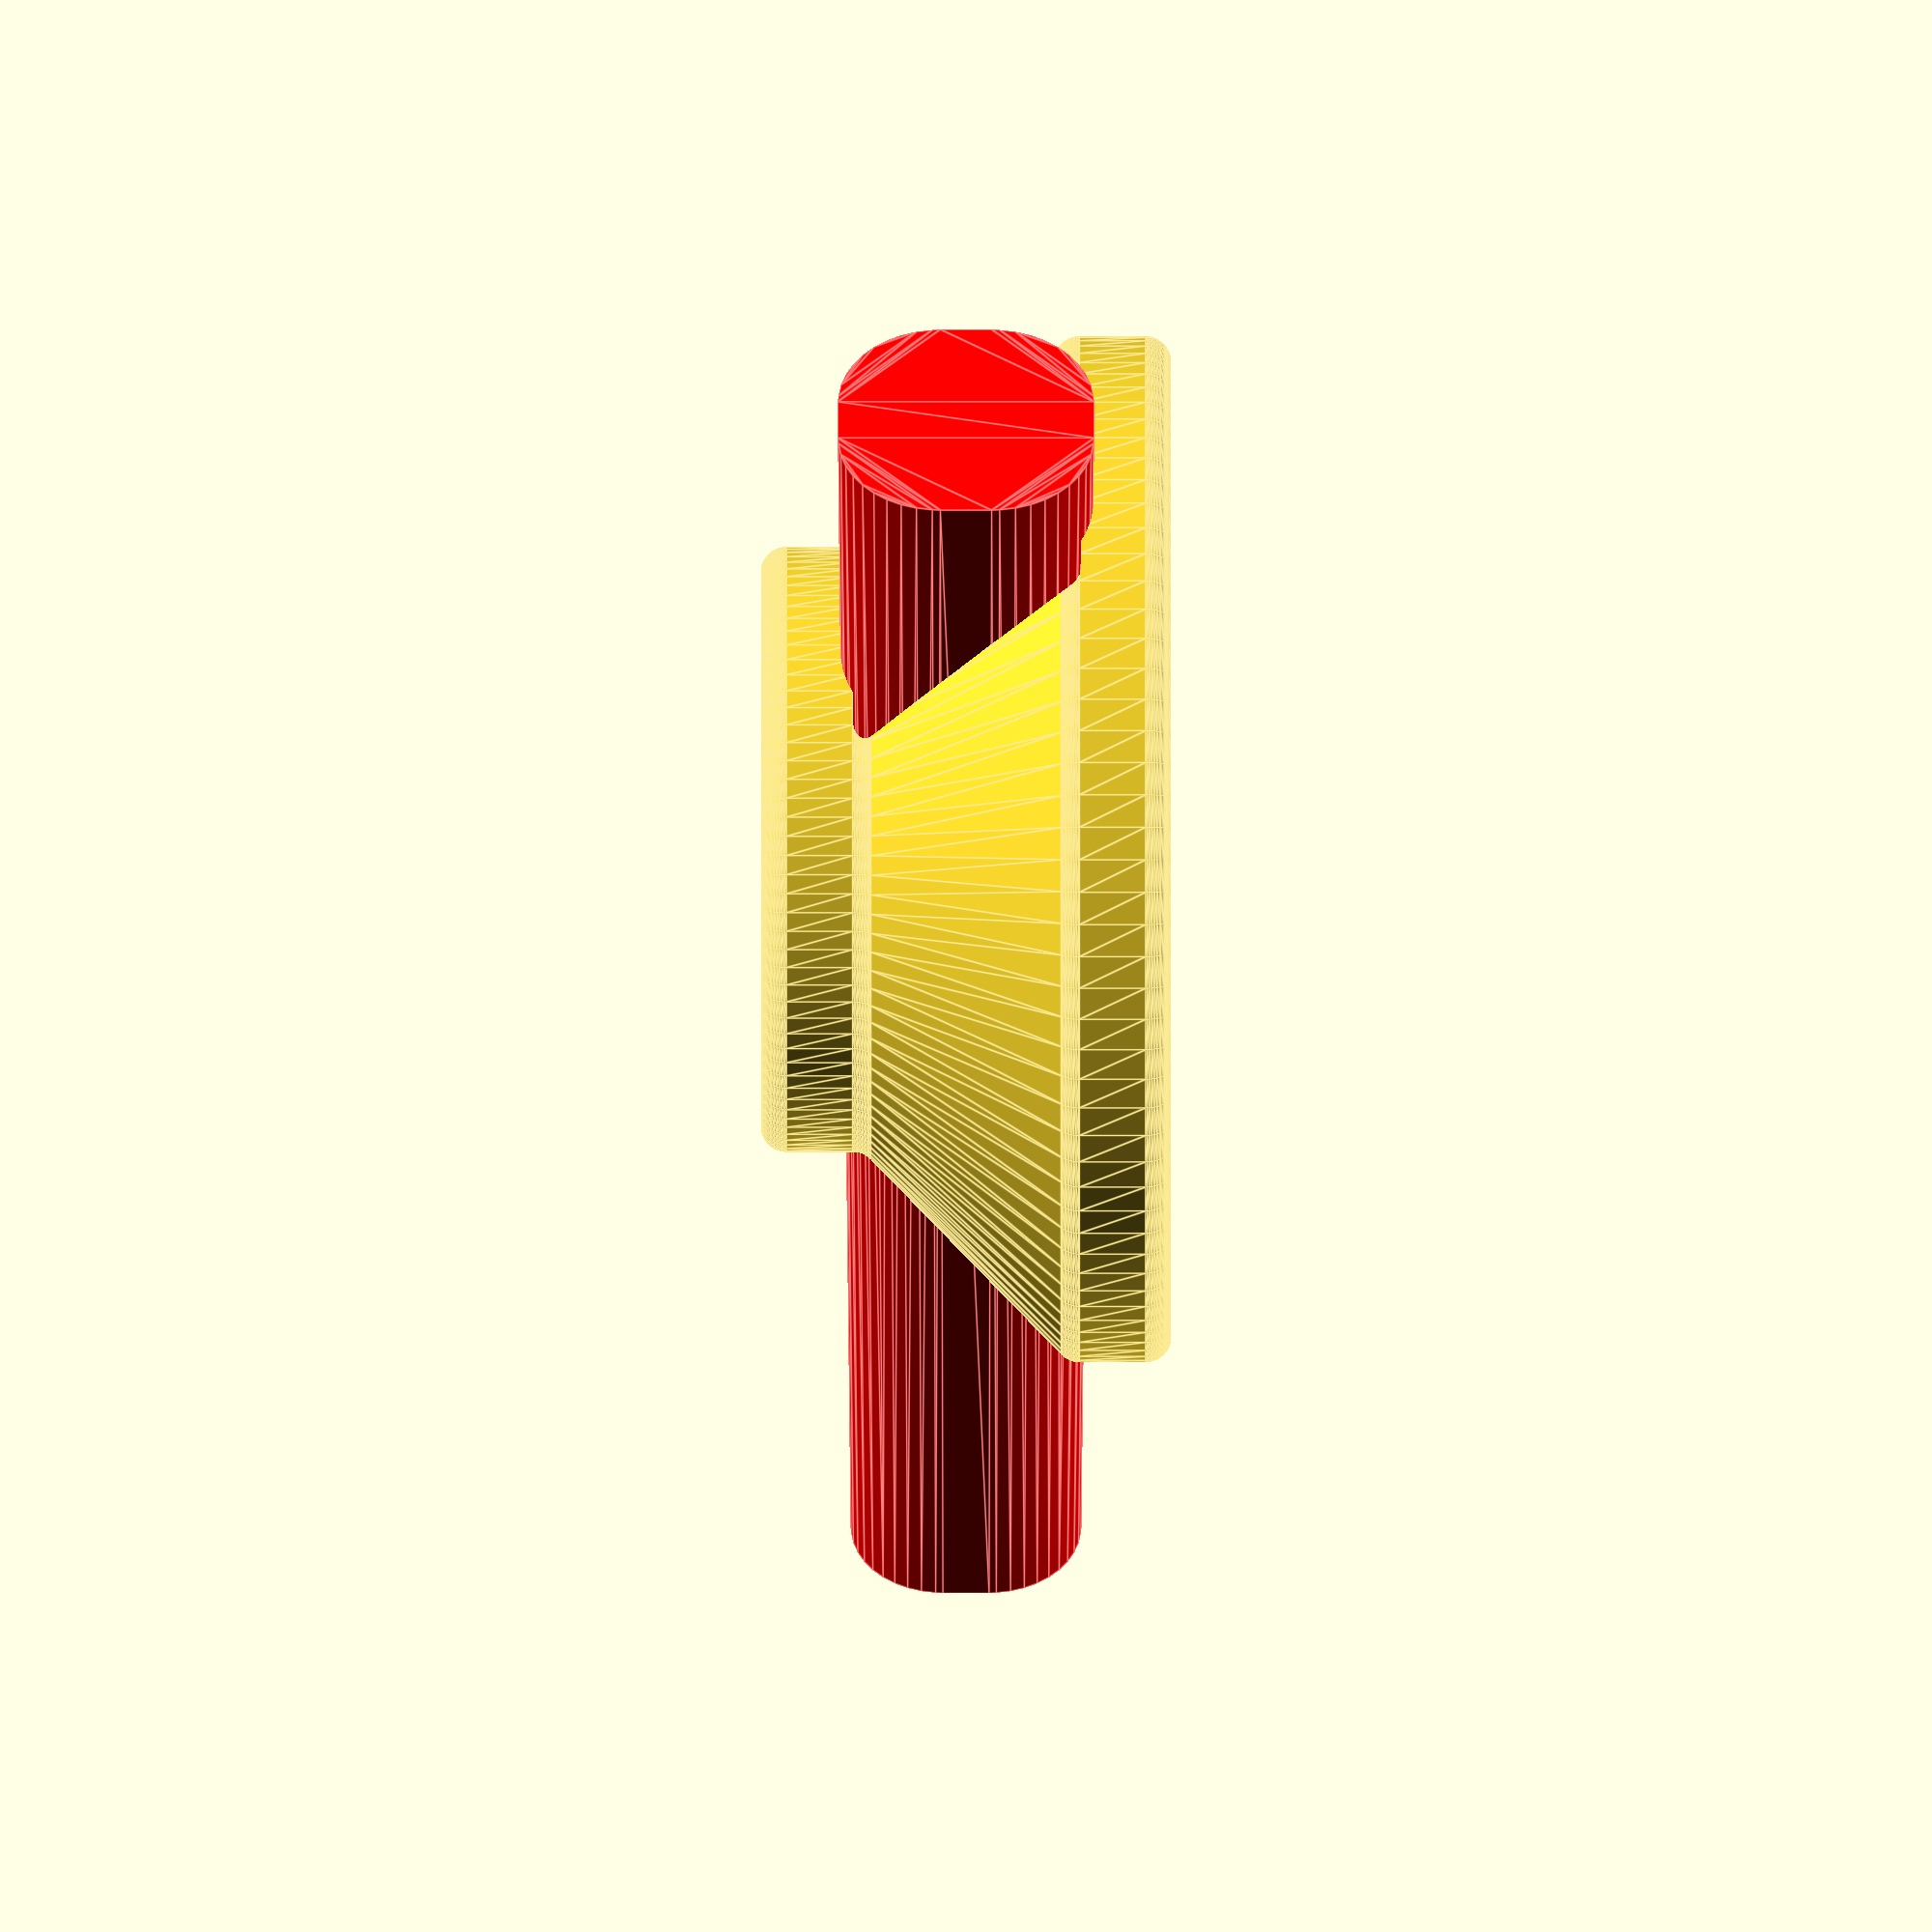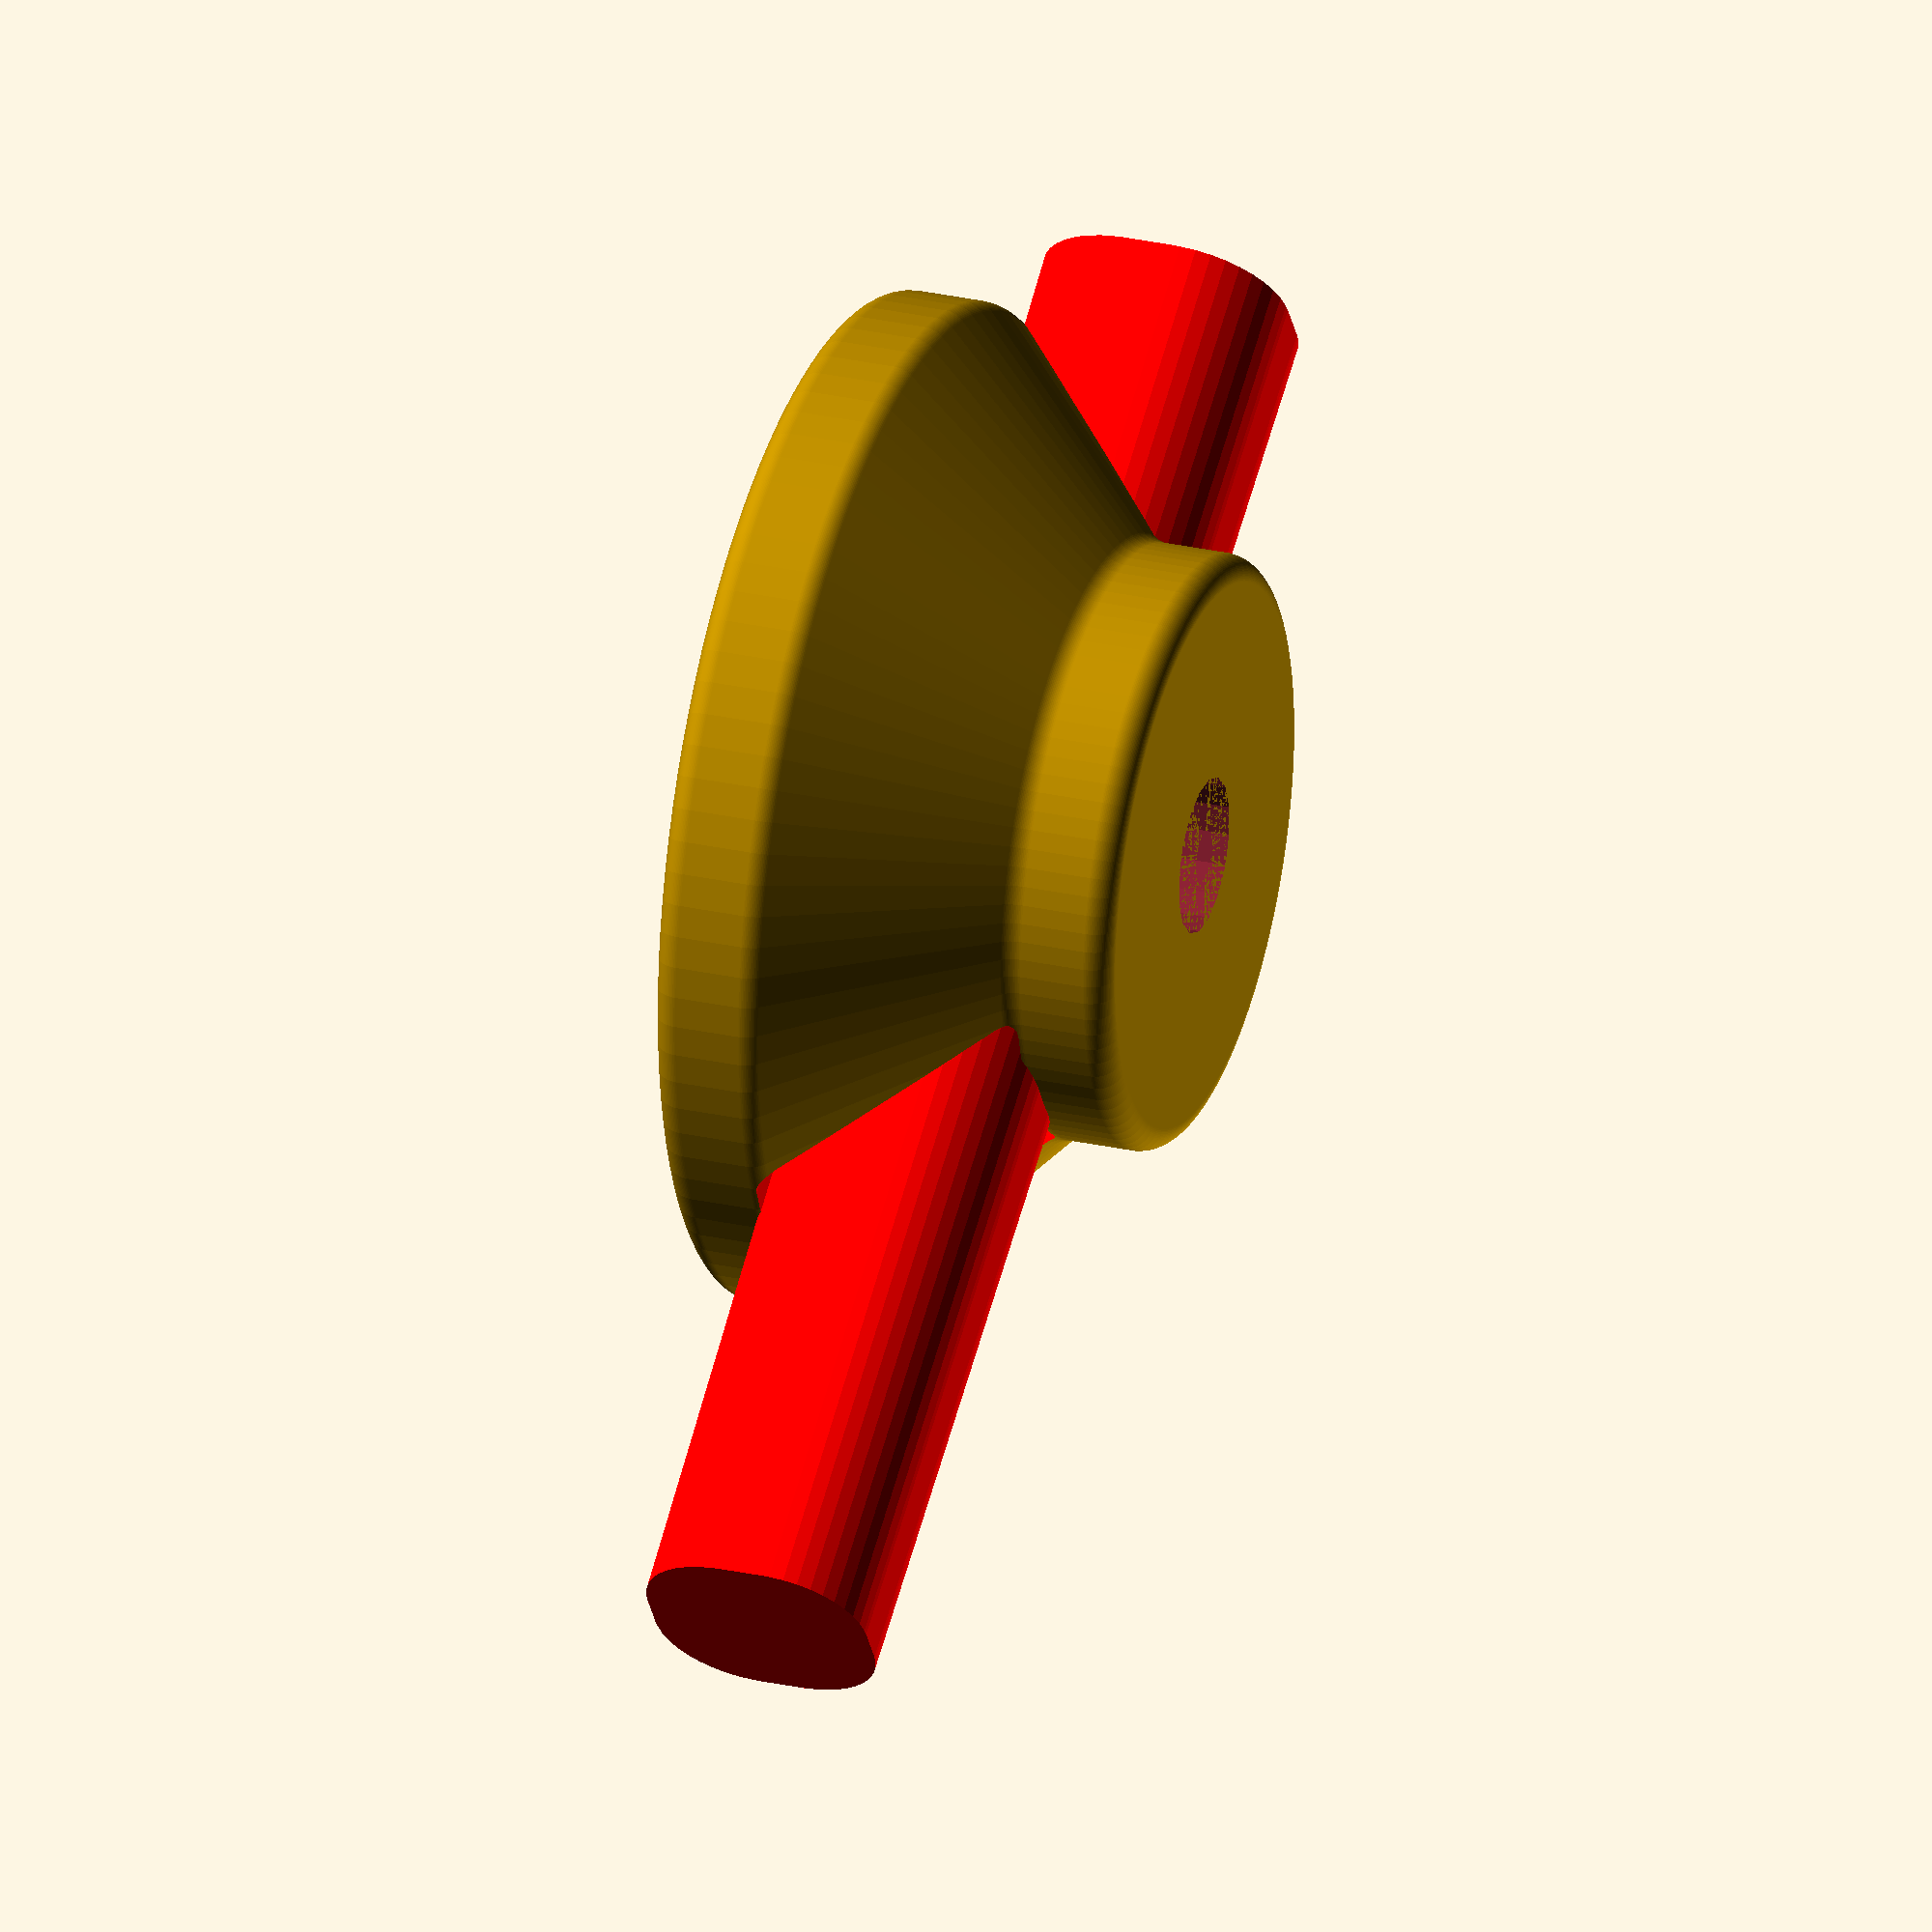
<openscad>

// Debug reminders:
// % percent sign will make a ghost figure in preview that doesn't render
// # pound sign will show both the mod and un-mod parts
// ! bang sign makes that line the root for preview

// Attachment for the planet figures
Rhole = 1.55;       // radius, bolt hole

Rbase = 5.9;        // radius, base
Rplat   = 10;      // radius, platform
Hbase = 8;          // height, base
Nbase = 8;          // number sides base

Xslot = 4.6;         // slot X
Yslot = 4*Rbase;   // slot Y
Zslot = 4.1;         // slot Z

Rfill = 1;      // radius fillet on base
Pboss = [[0,0],[Rbase,0],[Rbase,2],[Rplat,Hbase-2],[Rplat,Hbase],[0,Hbase]];    // points for polygon

// For debug / design just look at the polygon
//fillet(r=-0.5) fillet(r=0.5) polygon( points=Pboss );


difference(){  // Base - Hole - Slot
    
    // Base 
    //rotate([0,0,180/Nbase]) cylinder(r1=Rbase, r2=Rplat, h=Hbase, $fn=Nbase);
    // Improved base
    rotate_extrude($fn=99) fillet(r=-0.5) fillet(r=0.5) polygon( points=Pboss );

    // Hole
    cylinder(r1=Rhole, r2=Rhole, h=Hbase, $fn=16);

    // Slot for the captive nut
    //translate([0,0,Zslot/2+(Hbase-Zslot)/2]) cube([Xslot,Yslot,Zslot],center=true);

    // Improved slot
    Rfill2 = 0.4;   // fillets inside the slot
    translate([0,2*Rbase,Zslot/2+(Hbase-Zslot)/2])
    rotate([90,0,0])
    color("red") linear_extrude(height=3*Rplat,scale=0.9)
     fillet(r=-Rfill2,$fn=20) 
      square([Xslot+Rfill2,Zslot+Rfill2],center=true);
    
}

    translate([0,2*Rbase,Zslot/2+(Hbase-Zslot)/2])
    rotate([90,0,0])
    color("red") linear_extrude(height=3*Rplat,scale=0.9)
     fillet(r=-Rfill2,$fn=20) 
      square([Xslot+Rfill2,Zslot+Rfill2],center=true);

module fillet(r) {
   offset(r = -r) {
     offset(delta = r) {
       children();
     }
   }
}
</openscad>
<views>
elev=40.8 azim=274.4 roll=270.0 proj=o view=edges
elev=332.0 azim=303.8 roll=108.7 proj=o view=wireframe
</views>
